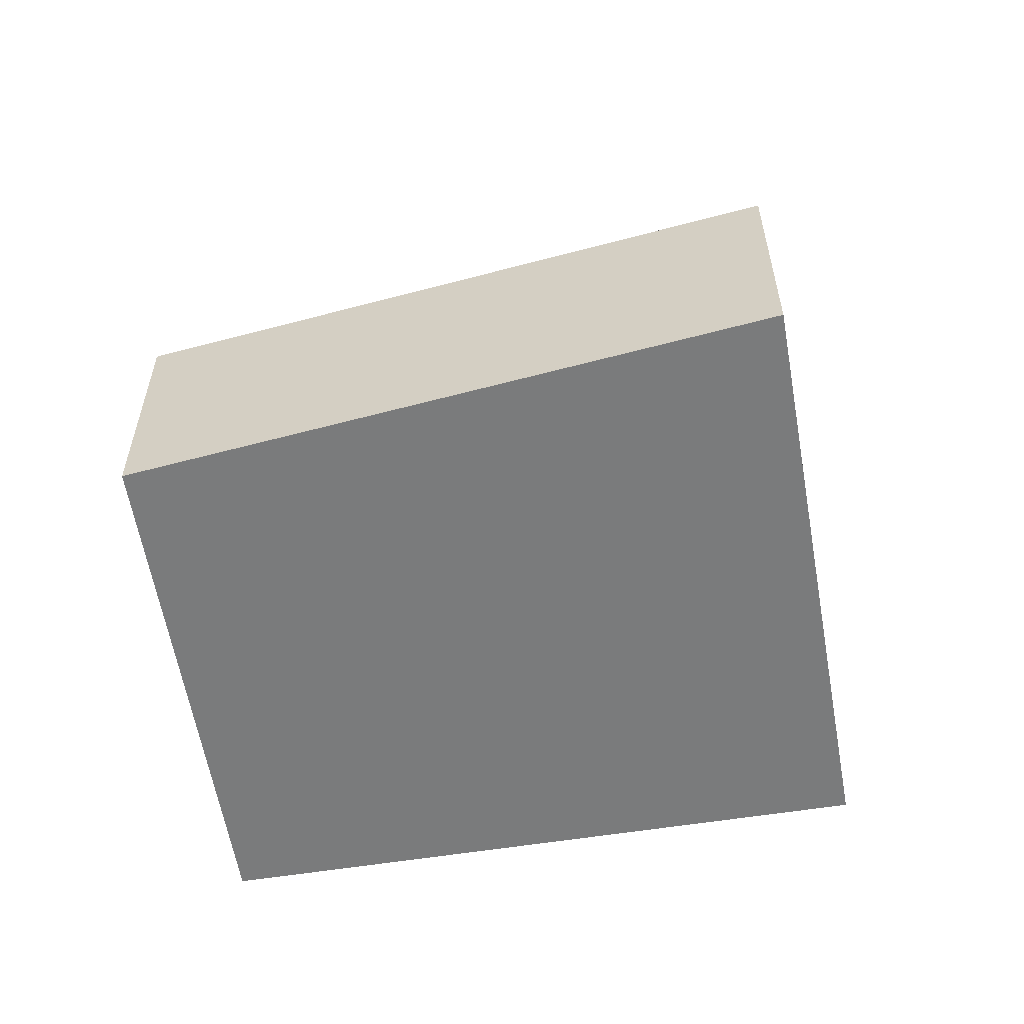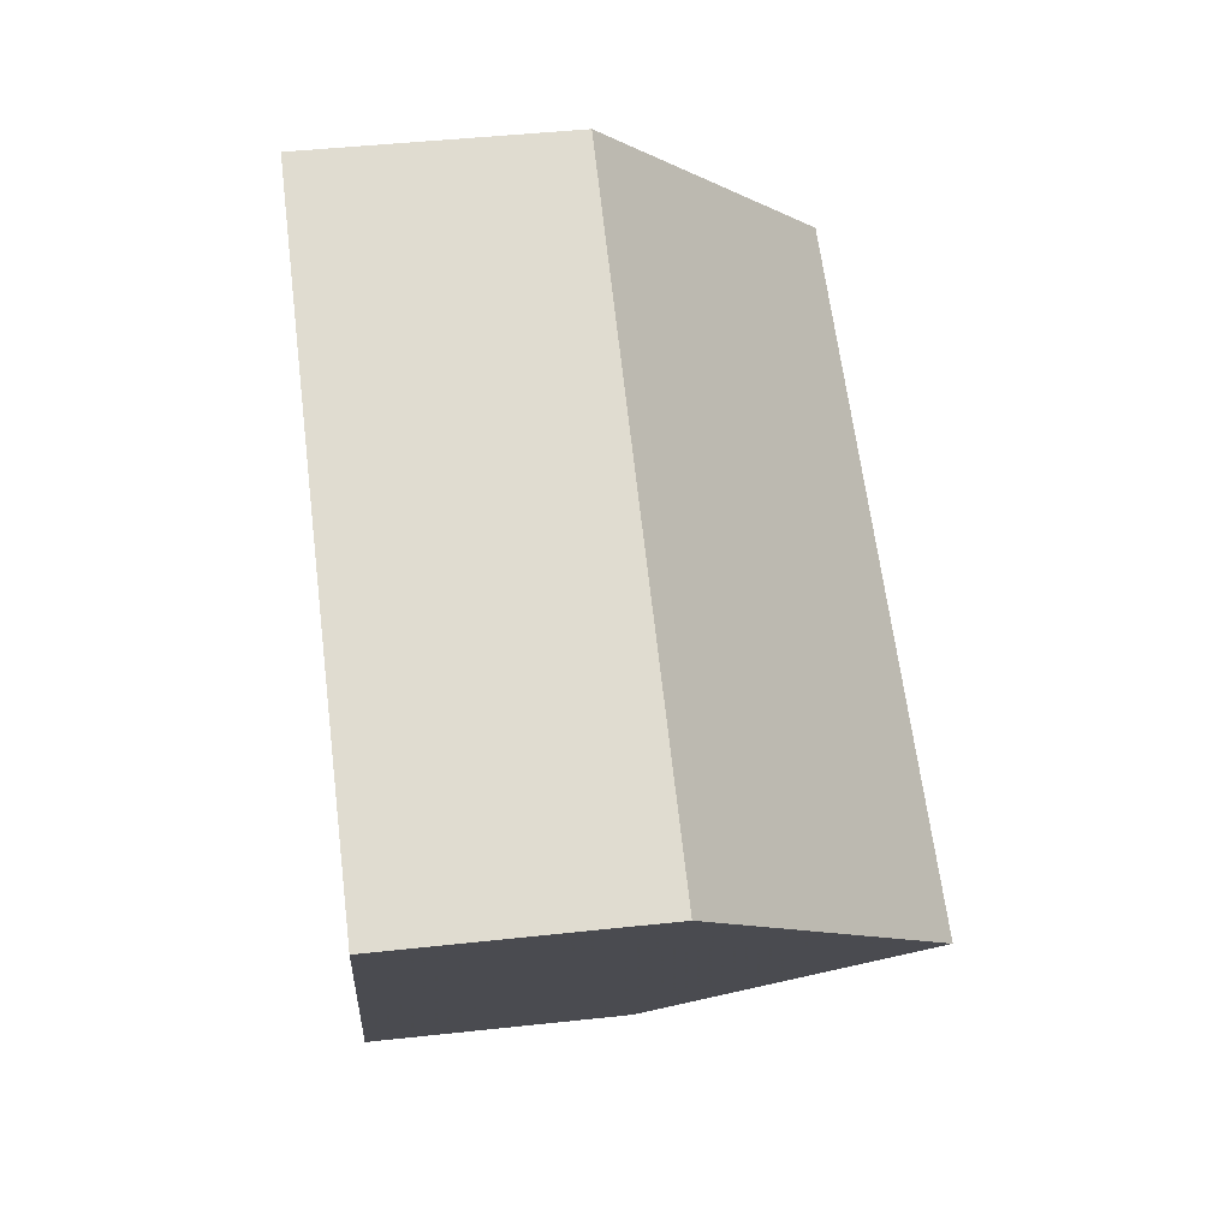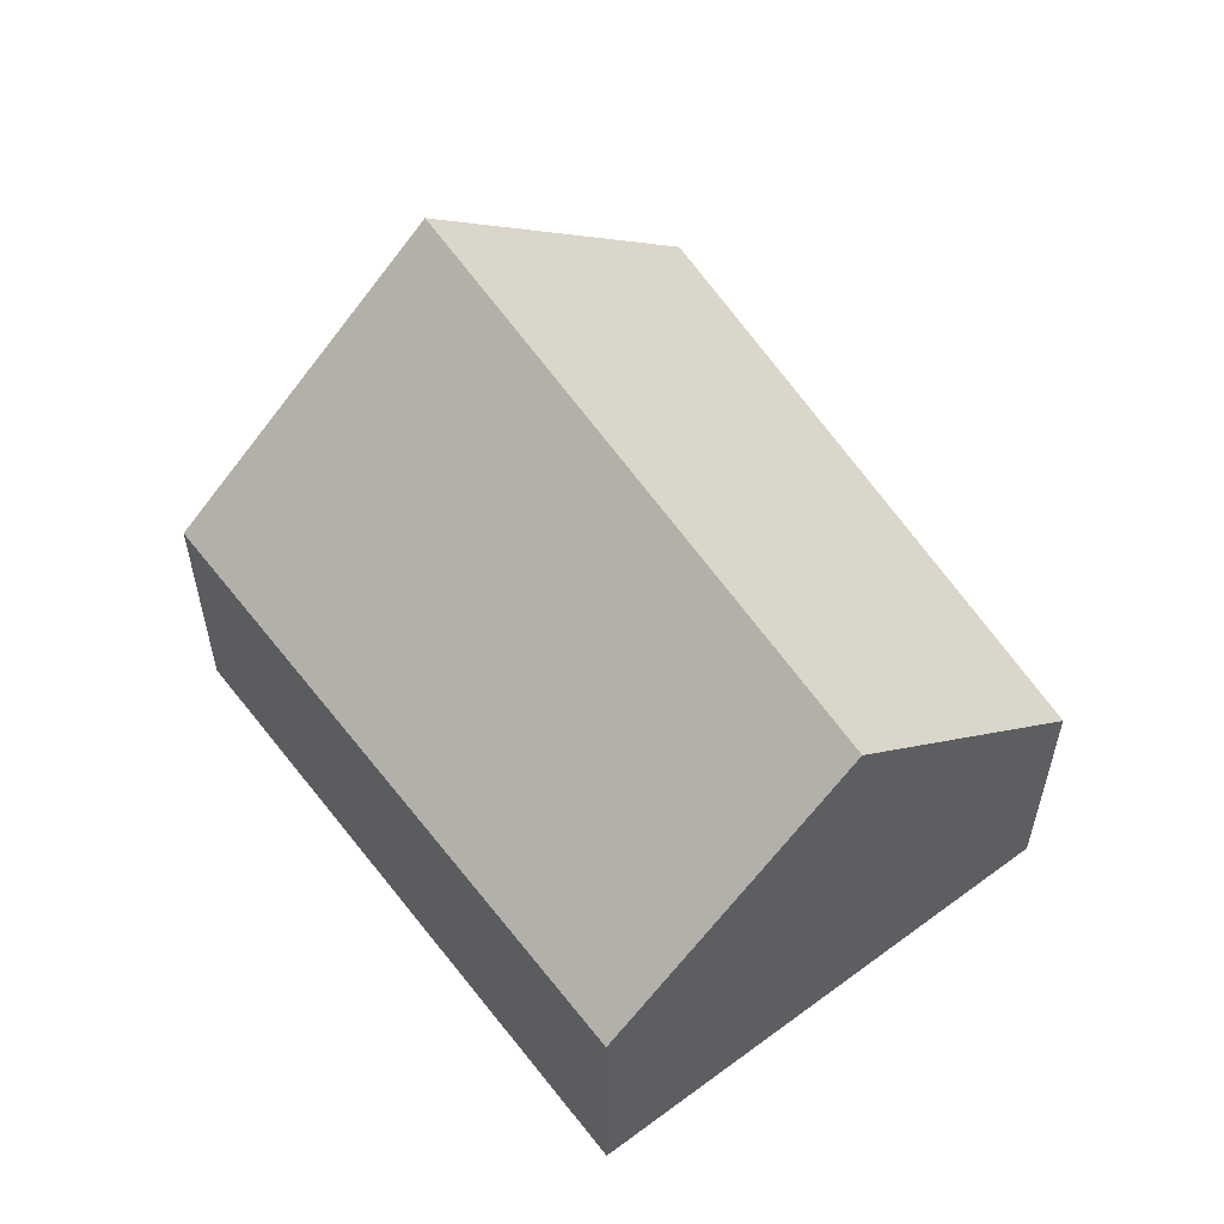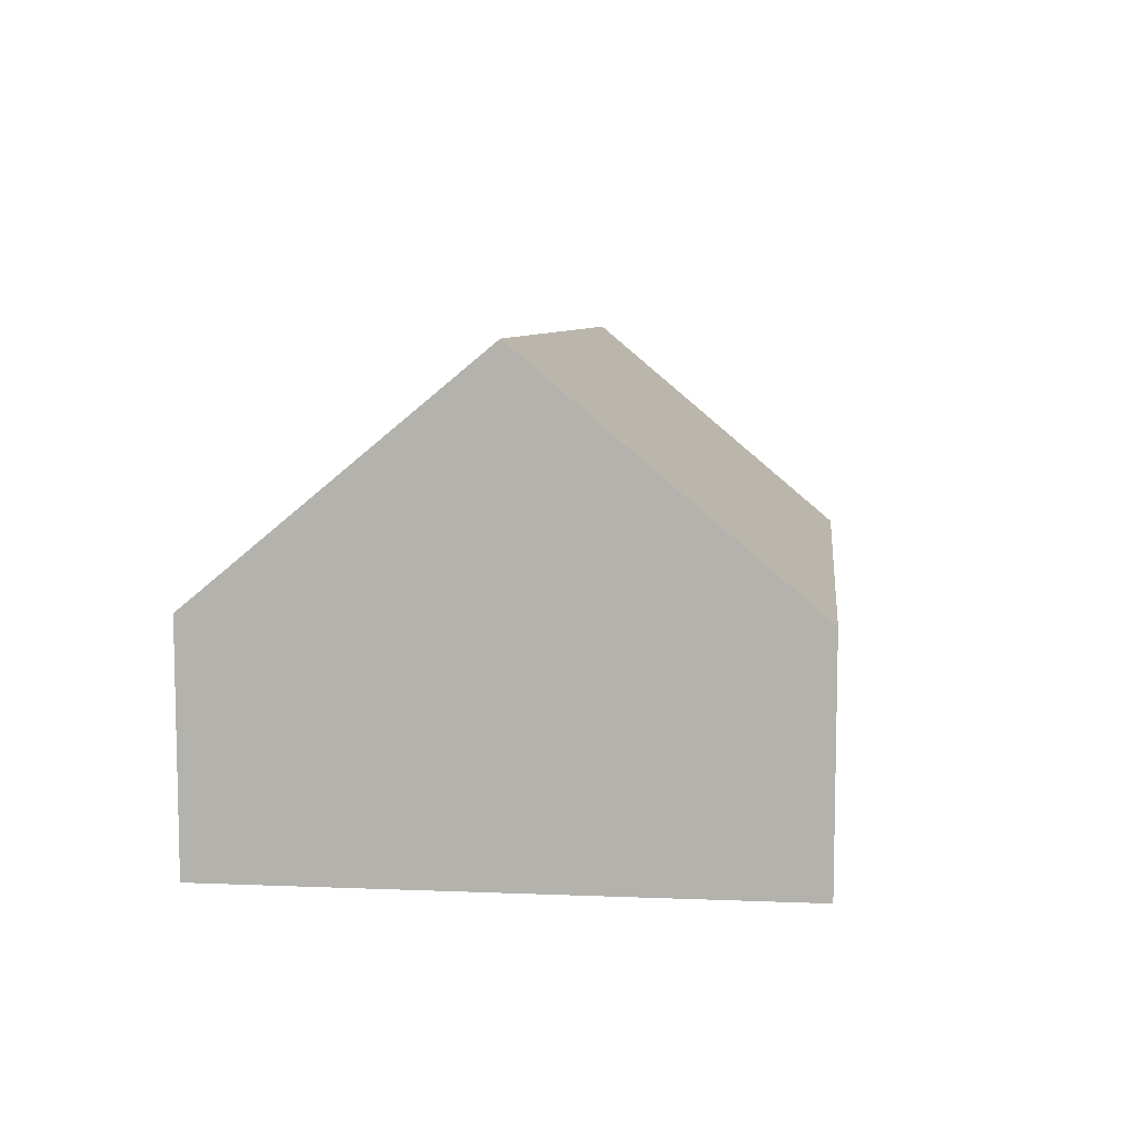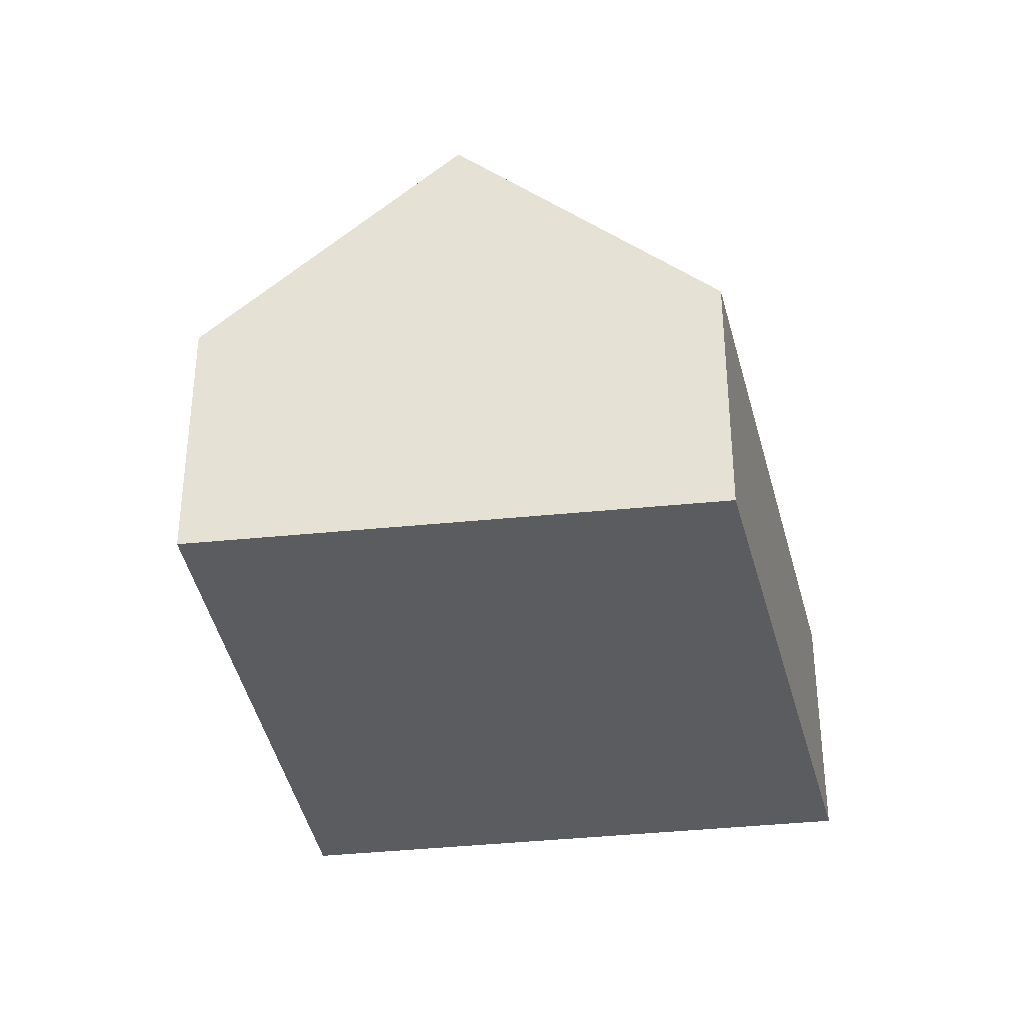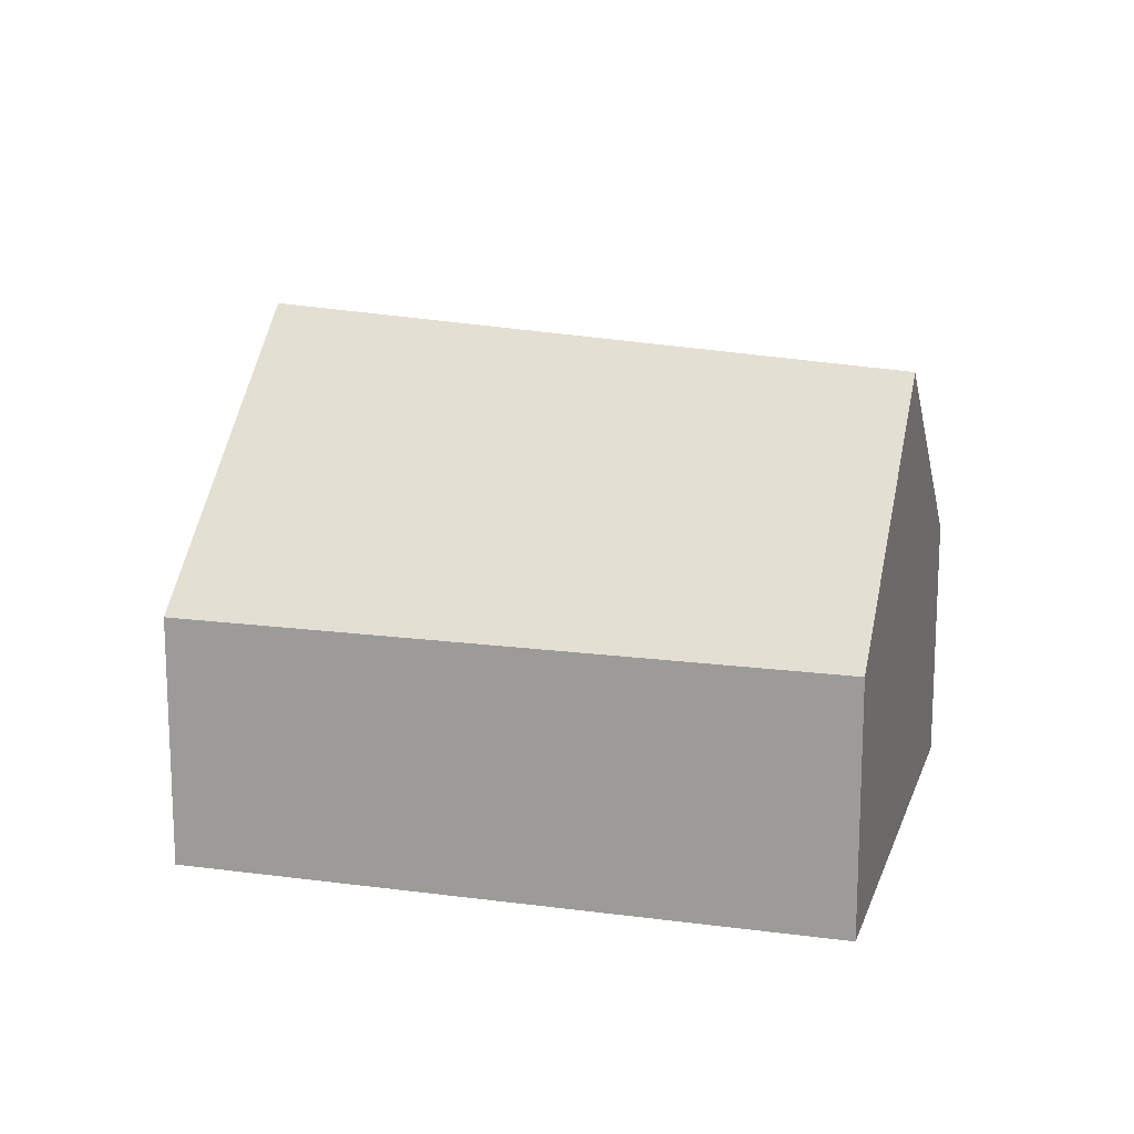
<metadata>
{"format":"obj","ext":"obj","renderer":"f3d","projection":"perspective","resolution":1024,"background":"white","views":[{"elev":-58.3,"azim":41.4,"up":"+Y"},{"elev":44.4,"azim":82.7,"up":"+Z"},{"elev":57.4,"azim":-95.4,"up":"+Y"},{"elev":9.1,"azim":127.6,"up":"+Y"},{"elev":-35.0,"azim":-50.0,"up":"+Y"},{"elev":15.9,"azim":-132.4,"up":"+Y"}]}
</metadata>
<code>
v 5.523 -0.07869 -2.341
v 5.497 -0.1185 -2.381
v 5.497 -0.1639 -2.381
v 5.548 -0.1639 -2.301
v 5.548 -0.1185 -2.301
v 5.627 -0.07332 -2.399
v 5.599 -0.1185 -2.445
v 5.497 -0.1185 -2.381
v 5.599 -0.1185 -2.445
v 5.599 -0.1639 -2.445
v 5.497 -0.1639 -2.381
v 5.548 -0.1639 -2.301
v 5.497 -0.1639 -2.381
v 5.599 -0.1639 -2.445
v 5.655 -0.1639 -2.353
v 5.655 -0.1185 -2.353
v 5.548 -0.1185 -2.301
v 5.548 -0.1639 -2.301
v 5.655 -0.1639 -2.353
v 5.627 -0.07332 -2.399
v 5.655 -0.1185 -2.353
v 5.655 -0.1639 -2.353
v 5.599 -0.1639 -2.445
v 5.599 -0.1185 -2.445
f 1 2 3
f 1 3 4
f 1 4 5
f 6 7 2
f 1 6 2
f 8 9 10
f 8 10 11
f 12 13 14
f 12 14 15
f 16 17 18
f 16 18 19
f 1 16 6
f 16 1 5
f 20 21 22
f 20 22 23
f 20 23 24

</code>
